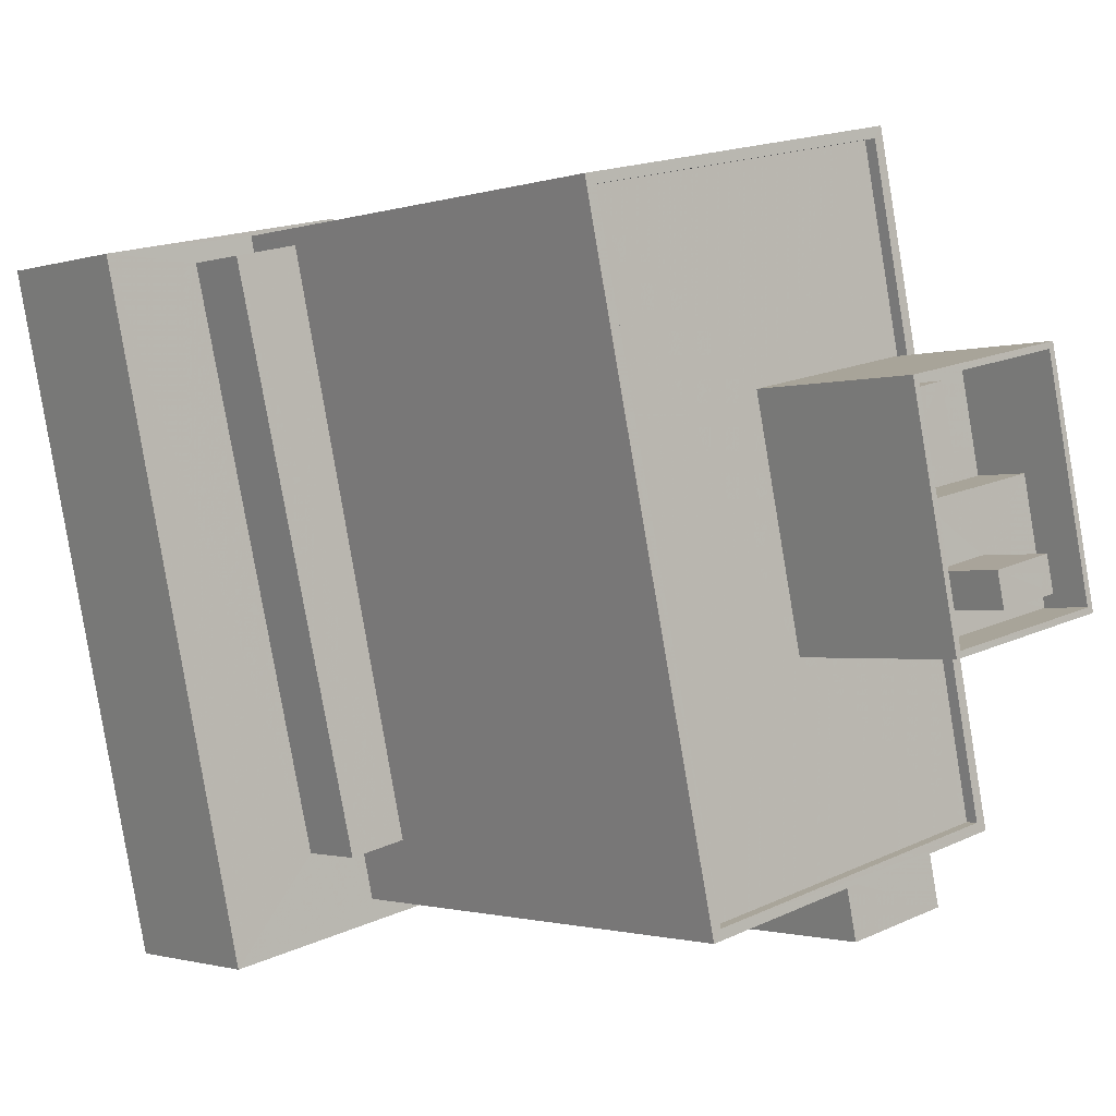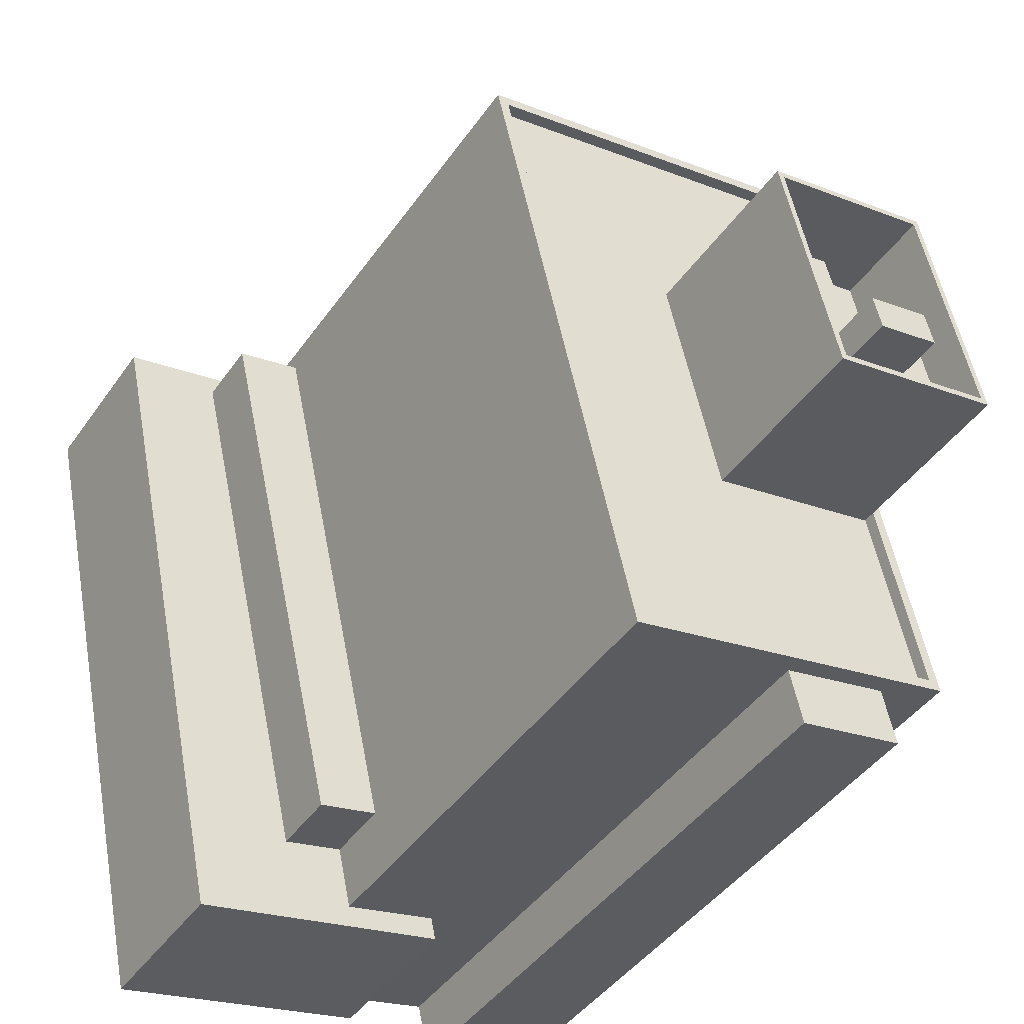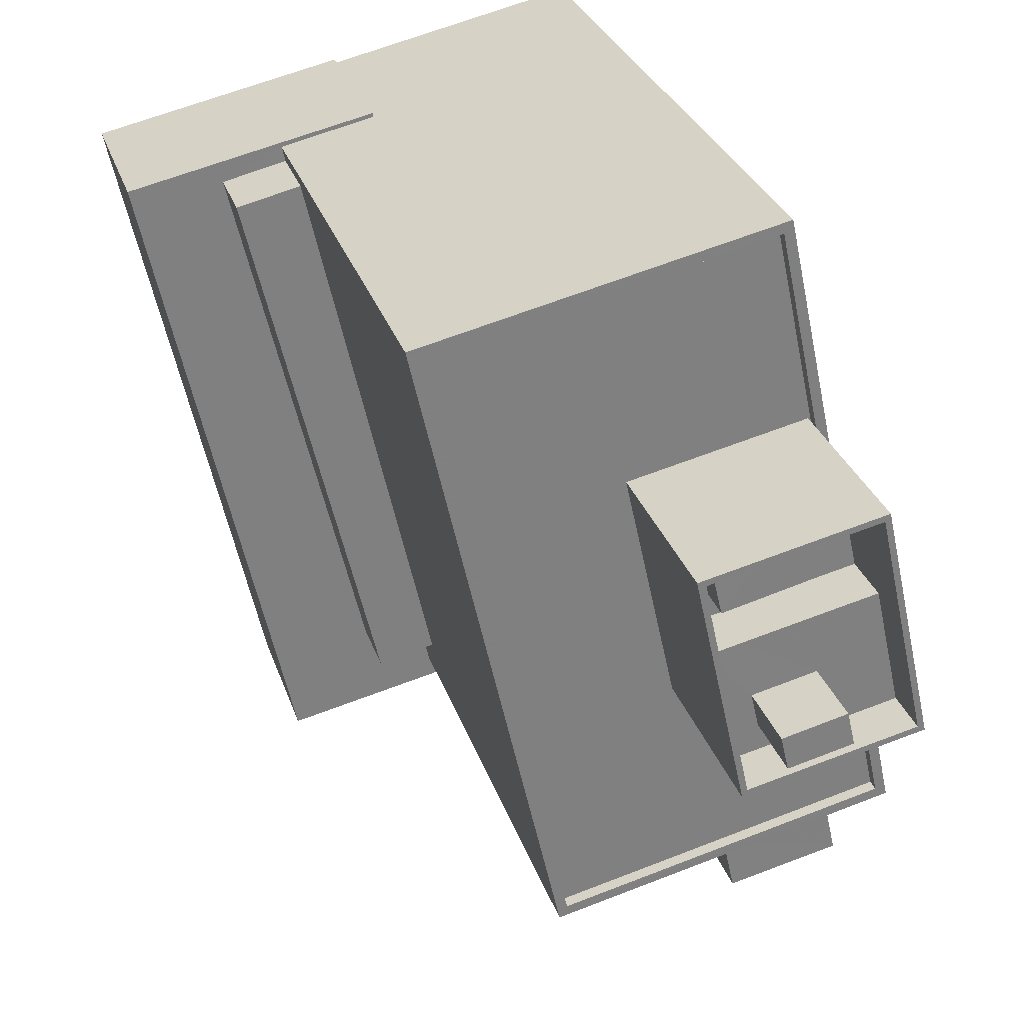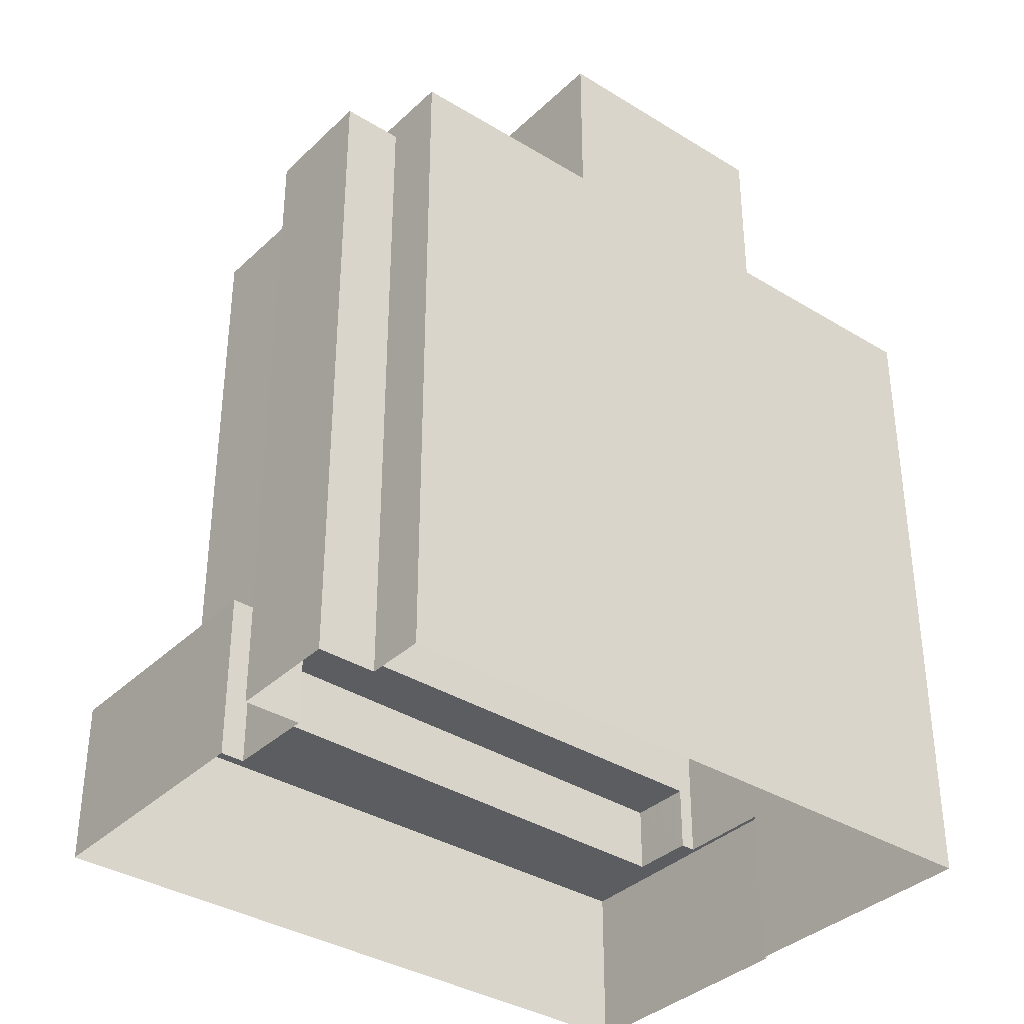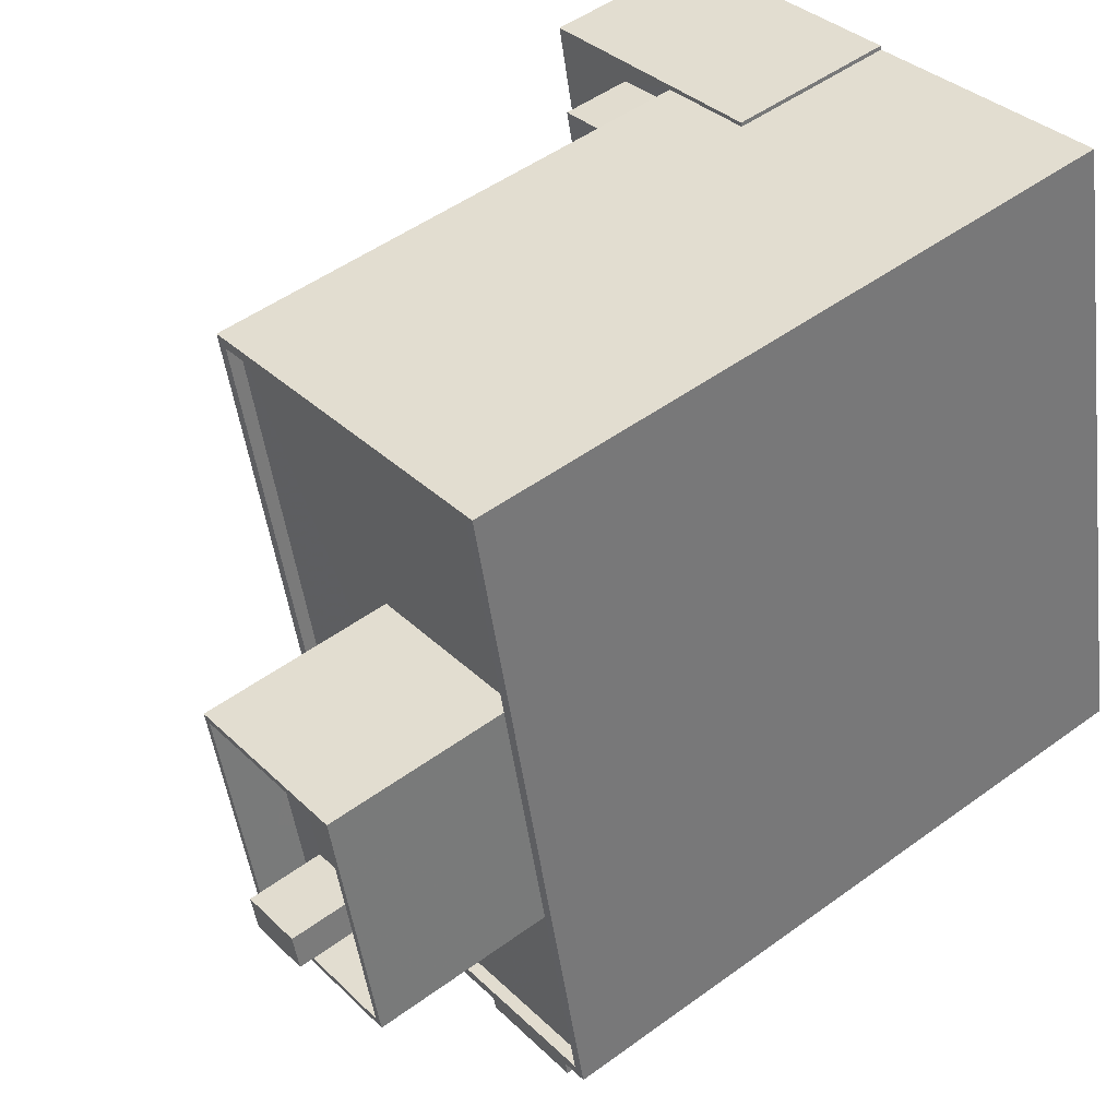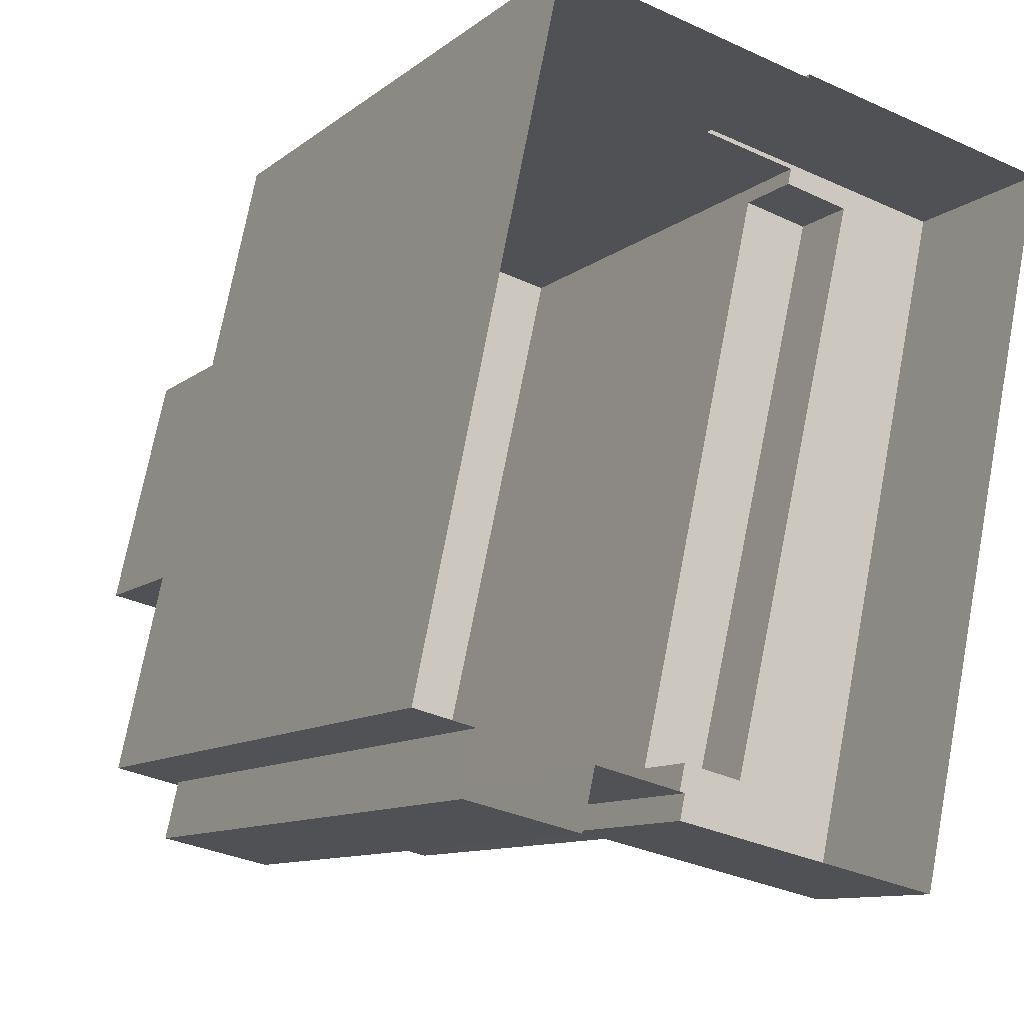
<metadata>
{"format":"obj","ext":"obj","renderer":"f3d","projection":"perspective","resolution":1024,"background":"white","views":[{"elev":-1.2,"azim":-39.8,"up":"+Y"},{"elev":-44.2,"azim":-32.6,"up":"+Y"},{"elev":29.7,"azim":-16.8,"up":"+Y"},{"elev":-35.9,"azim":63.4,"up":"+Z"},{"elev":49.9,"azim":51.2,"up":"+Y"},{"elev":-10.4,"azim":151.3,"up":"+Y"}]}
</metadata>
<code>
v -1.191e+04 -3.502e+04 35.92
v -1.191e+04 -3.502e+04 35.92
v -1.191e+04 -3.502e+04 35.92
v -1.191e+04 -3.502e+04 35.92
v -1.19e+04 -3.502e+04 35.92
v -1.191e+04 -3.498e+04 35.92
v -1.193e+04 -3.502e+04 35.92
v -1.192e+04 -3.502e+04 35.92
v -1.192e+04 -3.502e+04 35.92
v -1.194e+04 -3.499e+04 35.92
v -1.192e+04 -3.499e+04 35.92
v -1.192e+04 -3.499e+04 35.92
v -1.191e+04 -3.5e+04 74.32
v -1.191e+04 -3.5e+04 74.32
v -1.191e+04 -3.5e+04 74.32
v -1.191e+04 -3.5e+04 74.32
v -1.191e+04 -3.501e+04 74.32
v -1.191e+04 -3.501e+04 74.33
v -1.191e+04 -3.5e+04 74.33
v -1.191e+04 -3.501e+04 74.33
v -1.192e+04 -3.5e+04 74.32
v -1.191e+04 -3.501e+04 74.32
v -1.191e+04 -3.5e+04 77.85
v -1.191e+04 -3.5e+04 77.84
v -1.191e+04 -3.501e+04 77.84
v -1.191e+04 -3.5e+04 77.84
v -1.191e+04 -3.5e+04 71.69
v -1.191e+04 -3.5e+04 71.69
v -1.191e+04 -3.5e+04 71.69
v -1.192e+04 -3.5e+04 71.69
v -1.192e+04 -3.5e+04 71.69
v -1.191e+04 -3.5e+04 71.69
v -1.192e+04 -3.5e+04 71.69
v -1.192e+04 -3.5e+04 71.69
v -1.191e+04 -3.5e+04 71.69
v -1.191e+04 -3.499e+04 71.69
v -1.191e+04 -3.499e+04 76.69
v -1.192e+04 -3.5e+04 76.69
v -1.191e+04 -3.499e+04 76.69
v -1.191e+04 -3.501e+04 76.69
v -1.191e+04 -3.501e+04 76.7
v -1.191e+04 -3.501e+04 76.7
v -1.191e+04 -3.501e+04 76.7
v -1.192e+04 -3.5e+04 76.69
v -1.191e+04 -3.5e+04 73.31
v -1.192e+04 -3.5e+04 73.31
v -1.191e+04 -3.5e+04 73.31
v -1.191e+04 -3.5e+04 73.31
v -1.191e+04 -3.499e+04 67.65
v -1.191e+04 -3.501e+04 67.66
v -1.191e+04 -3.499e+04 67.65
v -1.191e+04 -3.501e+04 67.66
v -1.191e+04 -3.498e+04 67.65
v -1.193e+04 -3.499e+04 67.65
v -1.192e+04 -3.5e+04 67.65
v -1.19e+04 -3.502e+04 67.66
v -1.192e+04 -3.502e+04 67.66
v -1.191e+04 -3.501e+04 67.66
v -1.192e+04 -3.502e+04 68.26
v -1.193e+04 -3.499e+04 68.25
v -1.192e+04 -3.502e+04 68.26
v -1.193e+04 -3.499e+04 68.25
v -1.191e+04 -3.498e+04 68.25
v -1.191e+04 -3.498e+04 68.25
v -1.19e+04 -3.502e+04 68.26
v -1.19e+04 -3.502e+04 68.26
v -1.191e+04 -3.502e+04 67.36
v -1.191e+04 -3.502e+04 67.36
v -1.191e+04 -3.502e+04 67.36
v -1.191e+04 -3.502e+04 67.36
v -1.192e+04 -3.502e+04 47.5
v -1.193e+04 -3.499e+04 47.49
v -1.192e+04 -3.502e+04 47.5
v -1.193e+04 -3.499e+04 47.49
v -1.194e+04 -3.499e+04 44.1
v -1.193e+04 -3.499e+04 44.1
v -1.192e+04 -3.499e+04 44.1
v -1.192e+04 -3.499e+04 44.1
v -1.193e+04 -3.502e+04 44.11
v -1.192e+04 -3.502e+04 44.11
v -1.192e+04 -3.502e+04 44.11
v -1.192e+04 -3.502e+04 44.11
v -1.192e+04 -3.502e+04 44.11
v -1.192e+04 -3.502e+04 44.11
v -1.193e+04 -3.499e+04 44.1
v -1.193e+04 -3.499e+04 44.1
f 1 2 3
f 3 4 1
f 5 4 6
f 7 8 9
f 10 8 7
f 11 12 10
f 6 3 12
f 12 3 8
f 4 3 6
f 10 12 8
f 13 14 15
f 13 15 16
f 17 18 19
f 15 20 16
f 19 18 20
f 15 19 20
f 21 22 14
f 13 21 14
f 22 18 17
f 22 17 14
f 23 24 25
f 23 26 24
f 27 28 29
f 30 28 27
f 31 30 32
f 30 27 32
f 31 32 33
f 33 34 31
f 34 35 36
f 29 35 27
f 36 35 29
f 34 33 35
f 37 38 39
f 40 41 42
f 43 40 42
f 38 41 40
f 39 38 44
f 44 38 40
f 39 42 37
f 39 43 42
f 45 46 47
f 48 45 47
f 49 50 51
f 49 52 50
f 53 54 55
f 52 56 50
f 57 56 58
f 54 57 58
f 49 51 53
f 49 53 55
f 55 54 58
f 56 52 58
f 59 60 61
f 59 62 60
f 63 64 60
f 62 63 60
f 63 65 66
f 64 63 66
f 59 61 66
f 65 59 66
f 67 68 69
f 70 67 69
f 71 72 73
f 71 74 72
f 75 76 77
f 77 76 78
f 75 79 80
f 81 79 82
f 81 82 83
f 84 80 81
f 76 85 86
f 85 75 80
f 75 85 76
f 80 79 81
f 21 13 30
f 30 13 28
f 13 16 28
f 17 25 24
f 14 17 24
f 15 24 26
f 15 14 24
f 19 26 23
f 19 15 26
f 19 23 25
f 17 19 25
f 40 43 18
f 40 18 22
f 43 20 18
f 40 21 44
f 44 21 34
f 40 22 21
f 34 21 31
f 31 21 30
f 36 44 34
f 36 39 44
f 20 43 16
f 29 28 16
f 29 39 36
f 16 43 39
f 29 16 39
f 58 41 38
f 55 58 38
f 49 55 38
f 37 49 38
f 52 37 42
f 52 49 37
f 41 52 42
f 41 58 52
f 32 47 46
f 33 32 46
f 35 46 45
f 35 33 46
f 27 45 48
f 27 35 45
f 27 48 47
f 32 27 47
f 62 57 54
f 62 59 57
f 62 54 53
f 63 62 53
f 51 50 63
f 53 51 63
f 50 56 65
f 63 50 65
f 59 56 57
f 59 65 56
f 4 5 70
f 5 66 70
f 3 67 83
f 8 3 83
f 67 66 61
f 67 70 66
f 83 61 81
f 83 67 61
f 6 78 64
f 64 78 60
f 6 12 78
f 60 78 76
f 64 66 5
f 6 64 5
f 74 76 86
f 76 74 60
f 84 81 71
f 61 60 71
f 81 61 71
f 71 60 74
f 67 2 68
f 67 3 2
f 70 69 1
f 4 70 1
f 68 2 1
f 69 68 1
f 84 73 80
f 84 71 73
f 80 73 72
f 85 80 72
f 86 85 72
f 74 86 72
f 79 7 9
f 82 79 9
f 7 75 10
f 7 79 75
f 75 77 11
f 10 75 11
f 12 11 77
f 78 12 77
f 83 82 9
f 8 83 9

</code>
